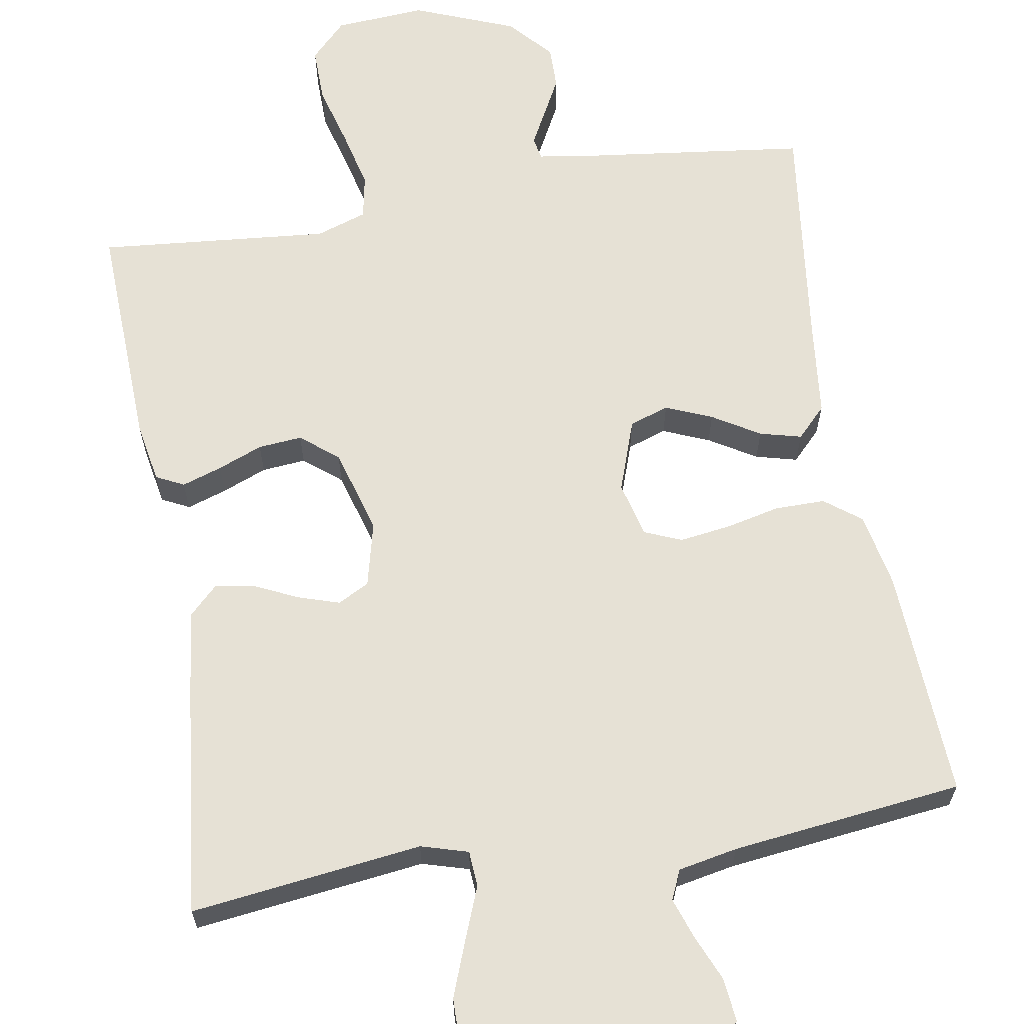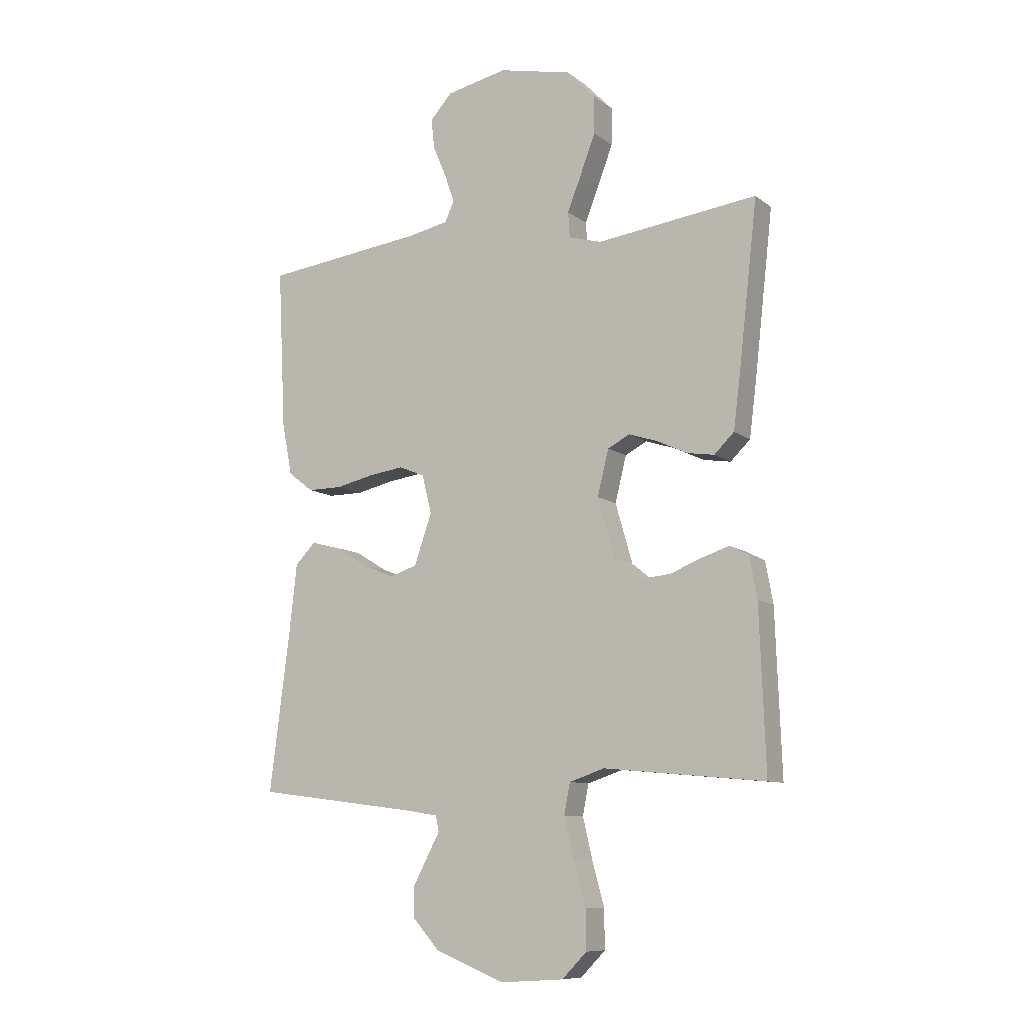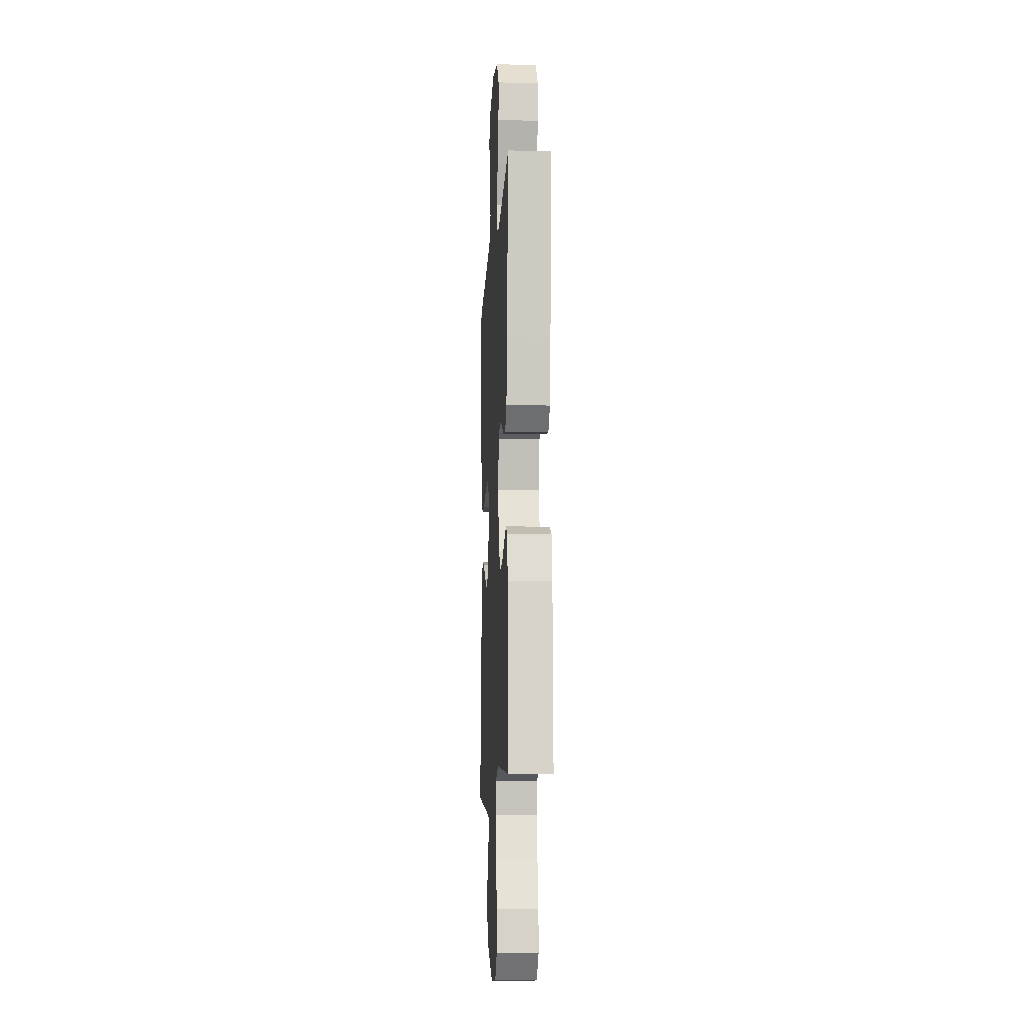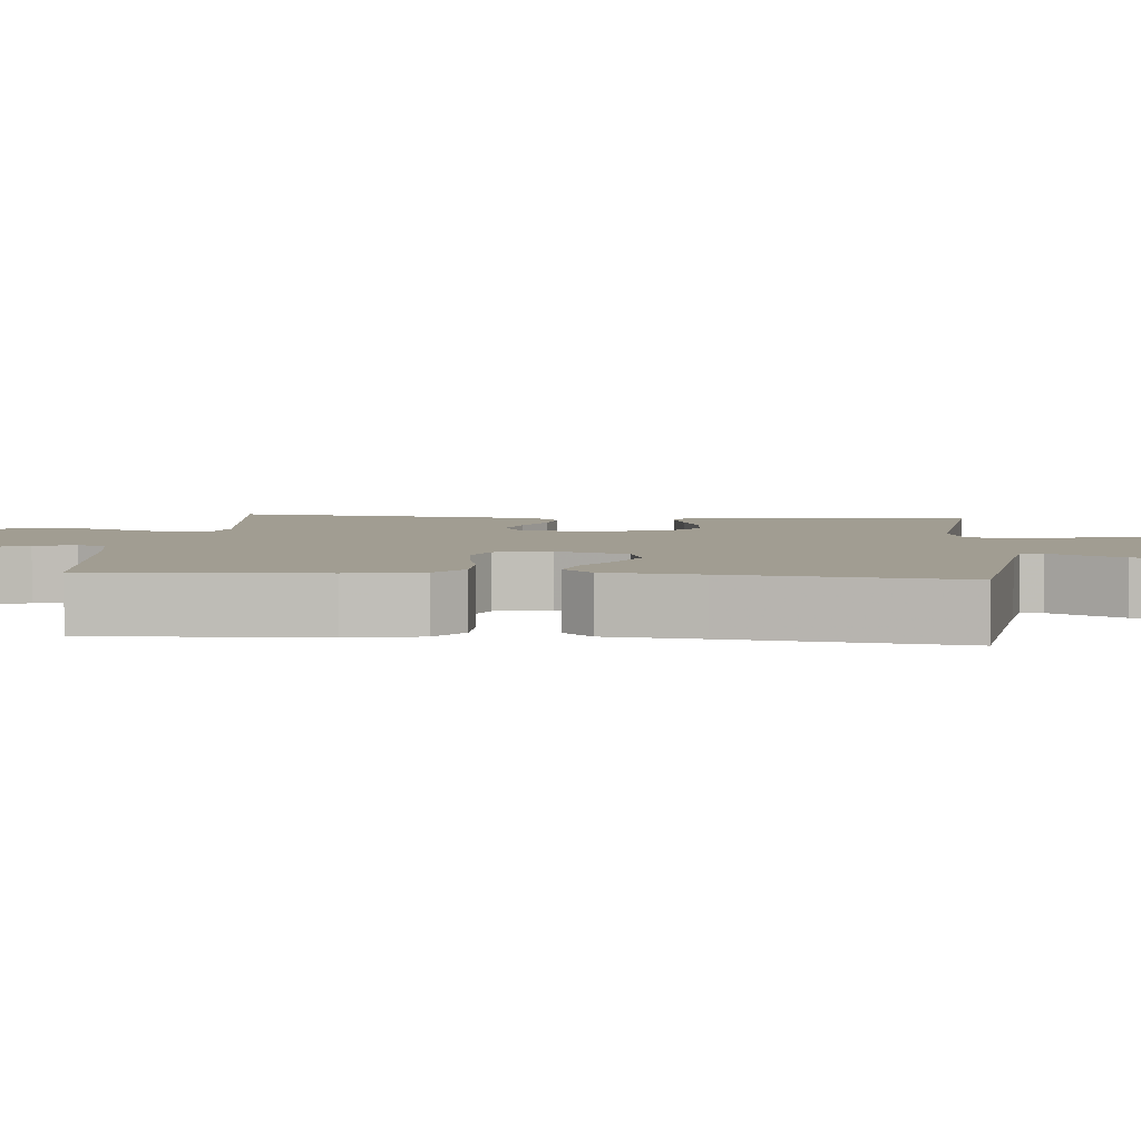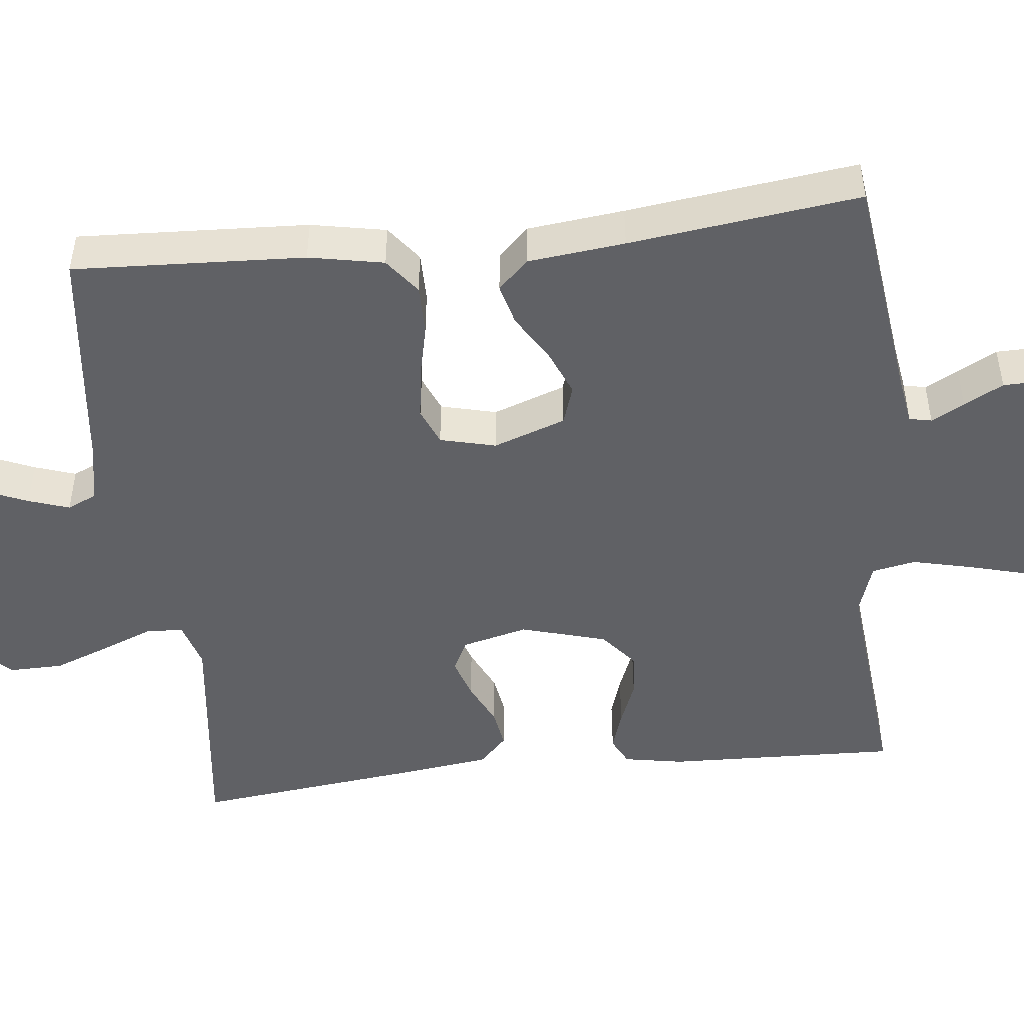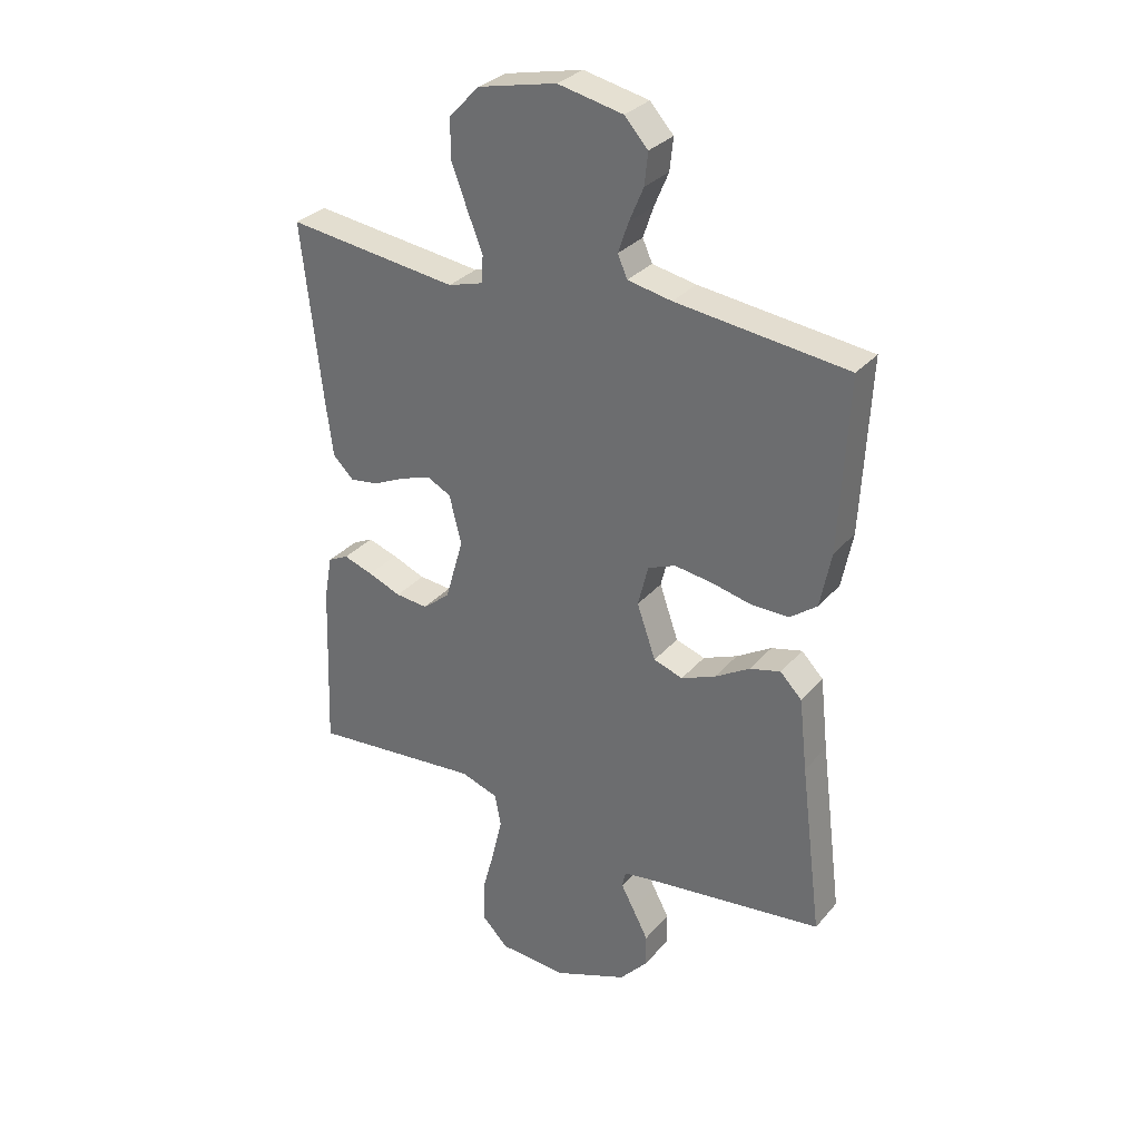
<metadata>
{"format":"obj","ext":"obj","renderer":"f3d","projection":"perspective","resolution":1024,"background":"white","views":[{"elev":64.1,"azim":-9.7,"up":"+Y"},{"elev":-9.7,"azim":-150.7,"up":"+Z"},{"elev":-9.9,"azim":-93.3,"up":"+Z"},{"elev":4.7,"azim":95.6,"up":"+Y"},{"elev":-48.3,"azim":96.4,"up":"+Y"},{"elev":31.1,"azim":33.1,"up":"+Z"}]}
</metadata>
<code>
v -0.5 0.07 0.5
v -0.2 0.07 0.463
v -0.139 0.07 0.481
v -0.136 0.07 0.528
v -0.162 0.07 0.594
v -0.19 0.07 0.668
v -0.191 0.07 0.738
v -0.137 0.07 0.794
v 0 0.07 0.825
v 0.114 0.07 0.801
v 0.155 0.07 0.756
v 0.149 0.07 0.7
v 0.124 0.07 0.641
v 0.106 0.07 0.588
v 0.123 0.07 0.55
v 0.2 0.07 0.535
v 0.5 0.07 0.5
v 0.485 0.07 0.2
v 0.466 0.07 0.103
v 0.419 0.07 0.067
v 0.354 0.07 0.067
v 0.283 0.07 0.083
v 0.217 0.07 0.092
v 0.169 0.07 0.072
v 0.151 0.07 0
v 0.184 0.07 -0.094
v 0.235 0.07 -0.111
v 0.295 0.07 -0.086
v 0.356 0.07 -0.049
v 0.41 0.07 -0.035
v 0.448 0.07 -0.074
v 0.462 0.07 -0.2
v 0.5 0.07 -0.5
v 0.2 0.07 -0.538
v 0.136 0.07 -0.548
v 0.13 0.07 -0.577
v 0.153 0.07 -0.62
v 0.18 0.07 -0.671
v 0.181 0.07 -0.727
v 0.131 0.07 -0.783
v 0 0.07 -0.835
v -0.118 0.07 -0.827
v -0.164 0.07 -0.78
v -0.163 0.07 -0.708
v -0.141 0.07 -0.627
v -0.123 0.07 -0.551
v -0.134 0.07 -0.494
v -0.2 0.07 -0.472
v -0.5 0.07 -0.5
v -0.489 0.07 -0.2
v -0.475 0.07 -0.123
v -0.439 0.07 -0.105
v -0.387 0.07 -0.122
v -0.329 0.07 -0.145
v -0.272 0.07 -0.15
v -0.224 0.07 -0.111
v -0.192 0.07 0
v -0.213 0.07 0.085
v -0.254 0.07 0.106
v -0.307 0.07 0.089
v -0.364 0.07 0.062
v -0.415 0.07 0.054
v -0.452 0.07 0.09
v -0.466 0.07 0.2
v -0.5 0 0.5
v -0.2 0 0.463
v -0.139 0 0.481
v -0.136 0 0.528
v -0.162 0 0.594
v -0.19 0 0.668
v -0.191 0 0.738
v -0.137 0 0.794
v 0 0 0.825
v 0.114 0 0.801
v 0.155 0 0.756
v 0.149 0 0.7
v 0.124 0 0.641
v 0.106 0 0.588
v 0.123 0 0.55
v 0.2 0 0.535
v 0.5 0 0.5
v 0.485 0 0.2
v 0.466 0 0.103
v 0.419 0 0.067
v 0.354 0 0.067
v 0.283 0 0.083
v 0.217 0 0.092
v 0.169 0 0.072
v 0.151 0 0
v 0.184 0 -0.094
v 0.235 0 -0.111
v 0.295 0 -0.086
v 0.356 0 -0.049
v 0.41 0 -0.035
v 0.448 0 -0.074
v 0.462 0 -0.2
v 0.5 0 -0.5
v 0.2 0 -0.538
v 0.136 0 -0.548
v 0.13 0 -0.577
v 0.153 0 -0.62
v 0.18 0 -0.671
v 0.181 0 -0.727
v 0.131 0 -0.783
v 0 0 -0.835
v -0.118 0 -0.827
v -0.164 0 -0.78
v -0.163 0 -0.708
v -0.141 0 -0.627
v -0.123 0 -0.551
v -0.134 0 -0.494
v -0.2 0 -0.472
v -0.5 0 -0.5
v -0.489 0 -0.2
v -0.475 0 -0.123
v -0.439 0 -0.105
v -0.387 0 -0.122
v -0.329 0 -0.145
v -0.272 0 -0.15
v -0.224 0 -0.111
v -0.192 0 0
v -0.213 0 0.085
v -0.254 0 0.106
v -0.307 0 0.089
v -0.364 0 0.062
v -0.415 0 0.054
v -0.452 0 0.09
v -0.466 0 0.2
f 64 1 2
f 63 64 2
f 62 63 2
f 61 62 2
f 60 61 2
f 59 60 2 3
f 58 59 3
f 57 58 3
f 52 53 54
f 51 52 54
f 50 51 54
f 49 50 54
f 48 49 54
f 47 48 54 55
f 43 44 45
f 42 43 45
f 41 42 45
f 40 41 45
f 39 40 45
f 38 39 45
f 37 38 45
f 36 37 45
f 35 36 45 46
f 34 35 46 47
f 47 55 56
f 34 47 56
f 33 34 56
f 32 33 56
f 30 31 32
f 29 30 32
f 28 29 32
f 20 21 22
f 19 20 22
f 18 19 22
f 17 18 22
f 16 17 22
f 15 16 22 23
f 14 15 23 24
f 11 12 13
f 10 11 13
f 9 10 13
f 8 9 13
f 7 8 13
f 6 7 13
f 5 6 13
f 4 5 13
f 3 4 13 14
f 14 24 25
f 3 14 25
f 57 3 25
f 27 28 32
f 32 56 57
f 27 32 57
f 26 27 57
f 25 26 57
f 66 65 128
f 66 128 127
f 66 127 126
f 66 126 125
f 66 125 124
f 67 66 124 123
f 67 123 122
f 67 122 121
f 118 117 116
f 118 116 115
f 118 115 114
f 118 114 113
f 118 113 112
f 119 118 112 111
f 109 108 107
f 109 107 106
f 109 106 105
f 109 105 104
f 109 104 103
f 109 103 102
f 109 102 101
f 109 101 100
f 110 109 100 99
f 111 110 99 98
f 120 119 111
f 120 111 98
f 120 98 97
f 120 97 96
f 96 95 94
f 96 94 93
f 96 93 92
f 86 85 84
f 86 84 83
f 86 83 82
f 86 82 81
f 86 81 80
f 87 86 80 79
f 88 87 79 78
f 77 76 75
f 77 75 74
f 77 74 73
f 77 73 72
f 77 72 71
f 77 71 70
f 77 70 69
f 77 69 68
f 78 77 68 67
f 89 88 78
f 89 78 67
f 89 67 121
f 96 92 91
f 121 120 96
f 121 96 91
f 121 91 90
f 121 90 89
f 1 65 66 2
f 2 66 67 3
f 3 67 68 4
f 4 68 69 5
f 5 69 70 6
f 6 70 71 7
f 7 71 72 8
f 8 72 73 9
f 9 73 74 10
f 10 74 75 11
f 11 75 76 12
f 12 76 77 13
f 13 77 78 14
f 14 78 79 15
f 15 79 80 16
f 16 80 81 17
f 17 81 82 18
f 18 82 83 19
f 19 83 84 20
f 20 84 85 21
f 21 85 86 22
f 22 86 87 23
f 23 87 88 24
f 24 88 89 25
f 25 89 90 26
f 26 90 91 27
f 27 91 92 28
f 28 92 93 29
f 29 93 94 30
f 30 94 95 31
f 31 95 96 32
f 32 96 97 33
f 33 97 98 34
f 34 98 99 35
f 35 99 100 36
f 36 100 101 37
f 37 101 102 38
f 38 102 103 39
f 39 103 104 40
f 40 104 105 41
f 41 105 106 42
f 42 106 107 43
f 43 107 108 44
f 44 108 109 45
f 45 109 110 46
f 46 110 111 47
f 47 111 112 48
f 48 112 113 49
f 49 113 114 50
f 50 114 115 51
f 51 115 116 52
f 52 116 117 53
f 53 117 118 54
f 54 118 119 55
f 55 119 120 56
f 56 120 121 57
f 57 121 122 58
f 58 122 123 59
f 59 123 124 60
f 60 124 125 61
f 61 125 126 62
f 62 126 127 63
f 63 127 128 64
f 64 128 65 1

</code>
